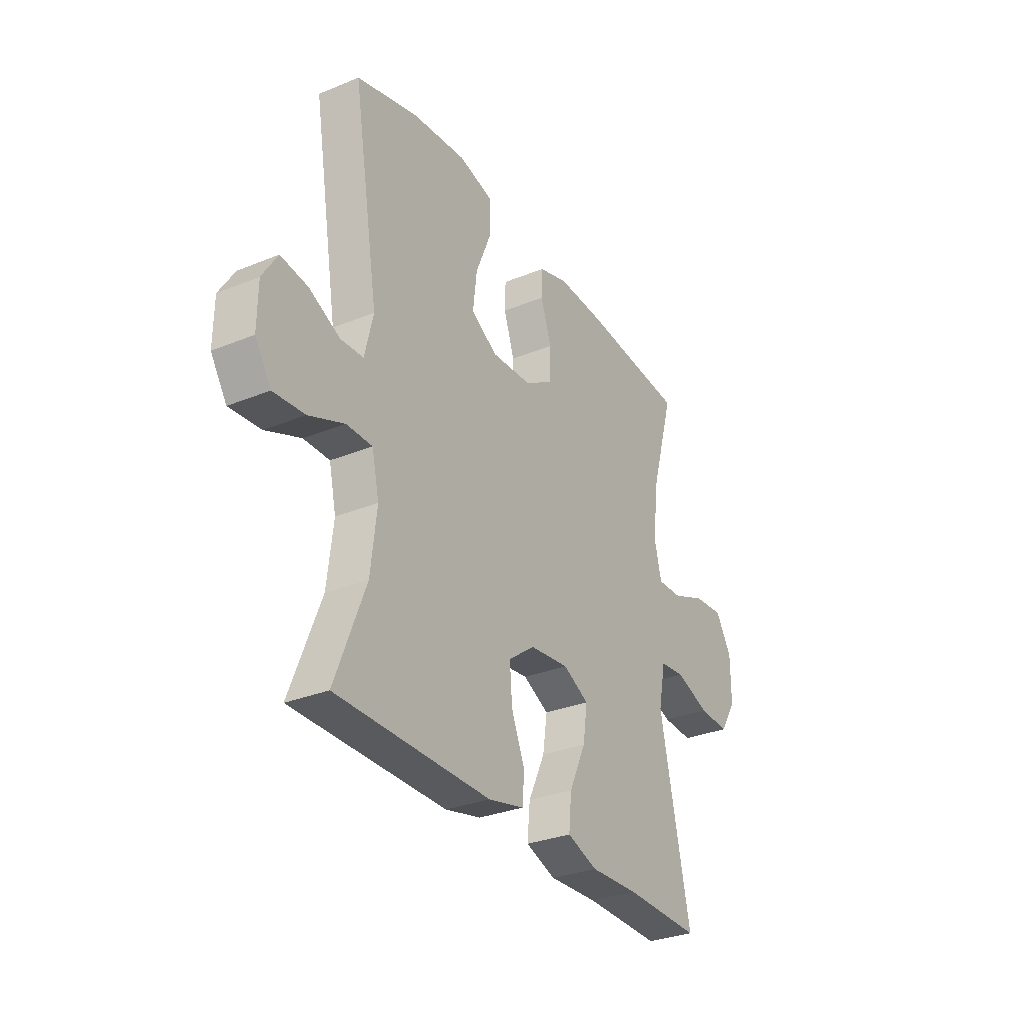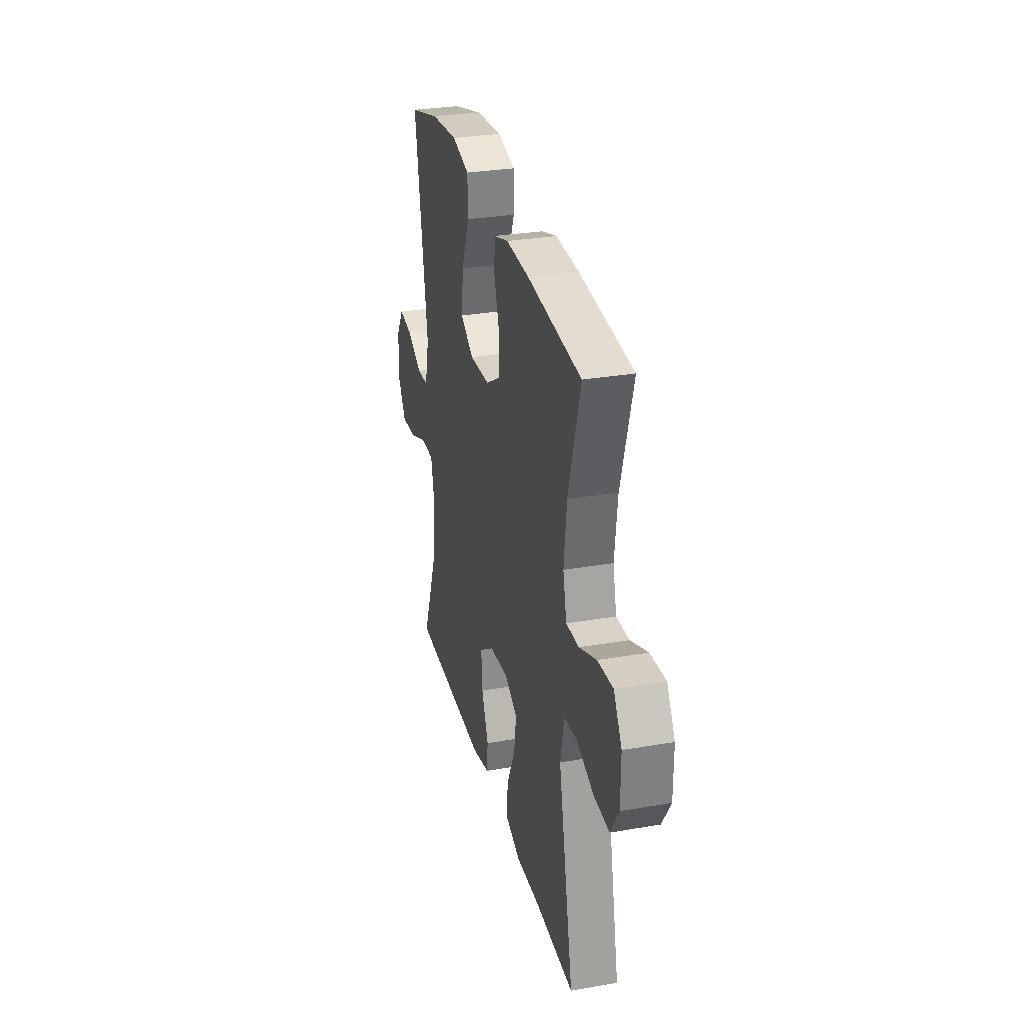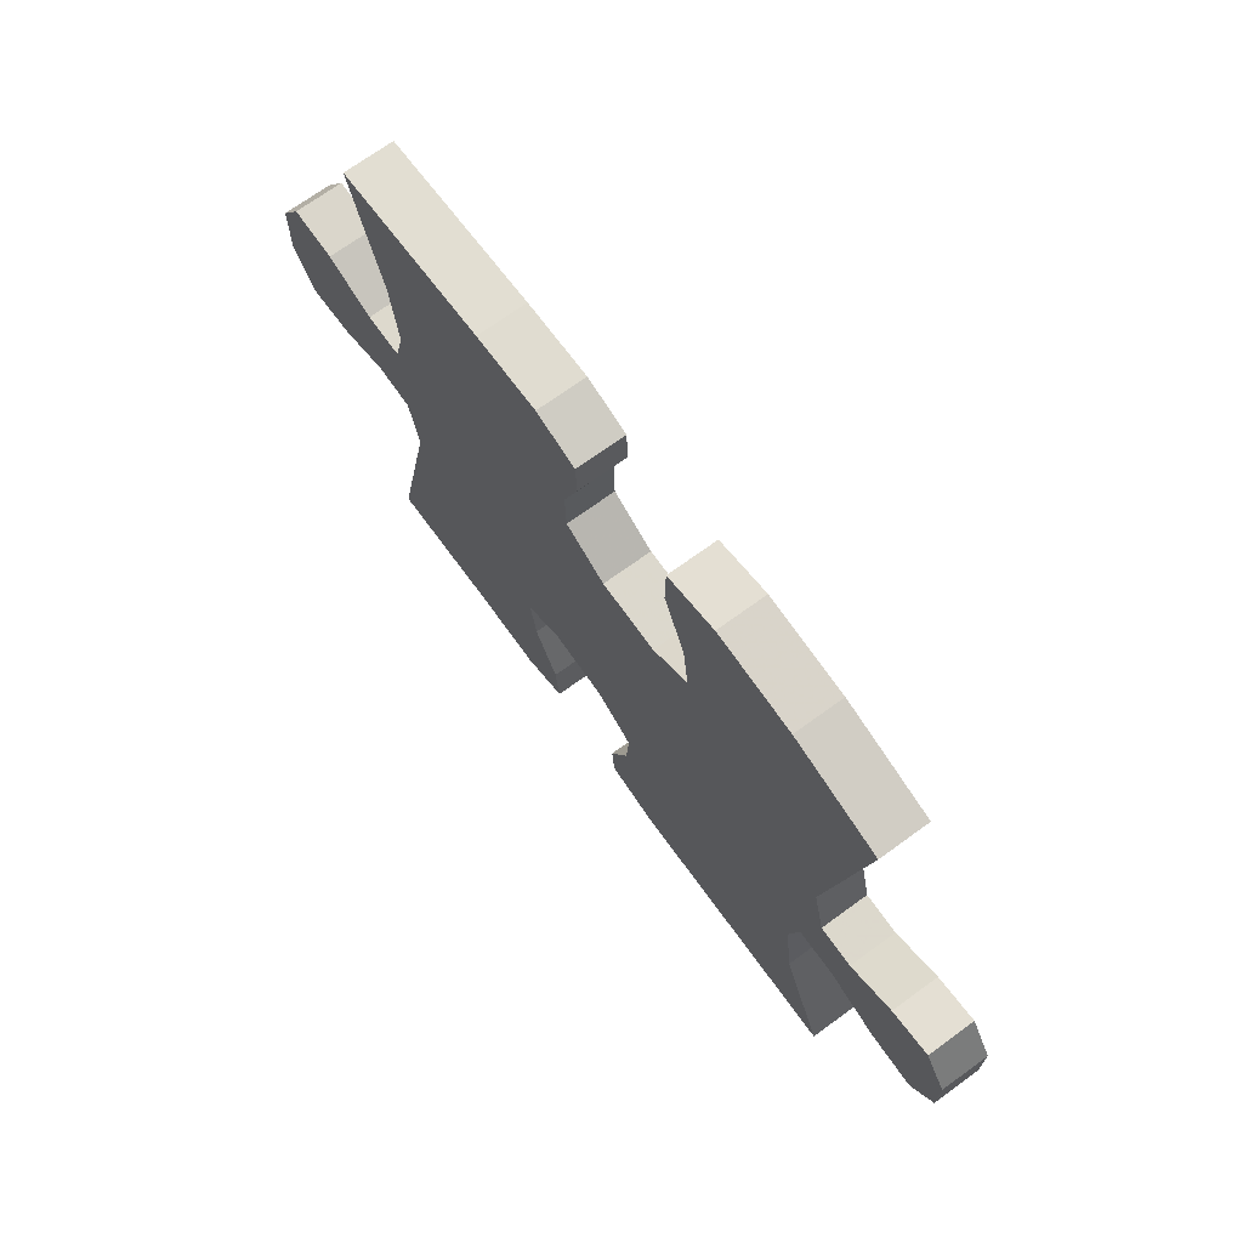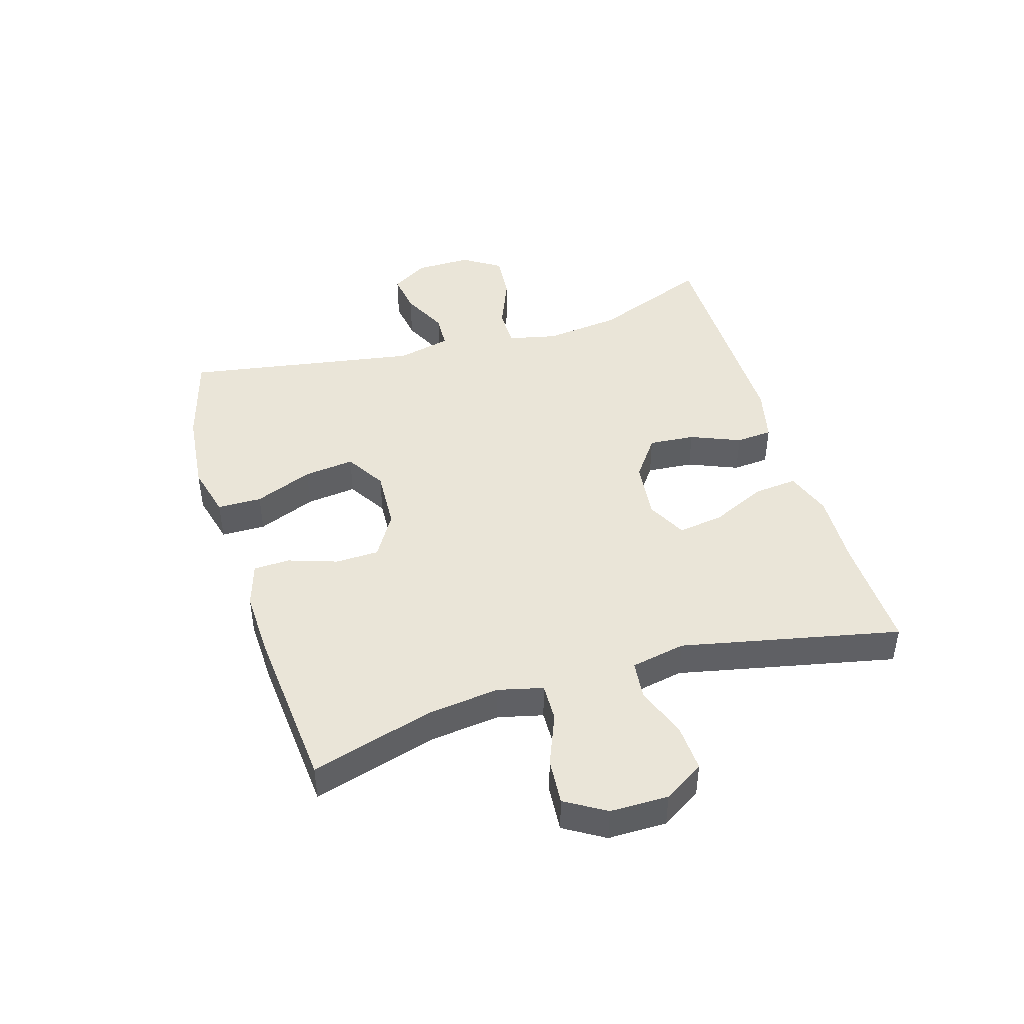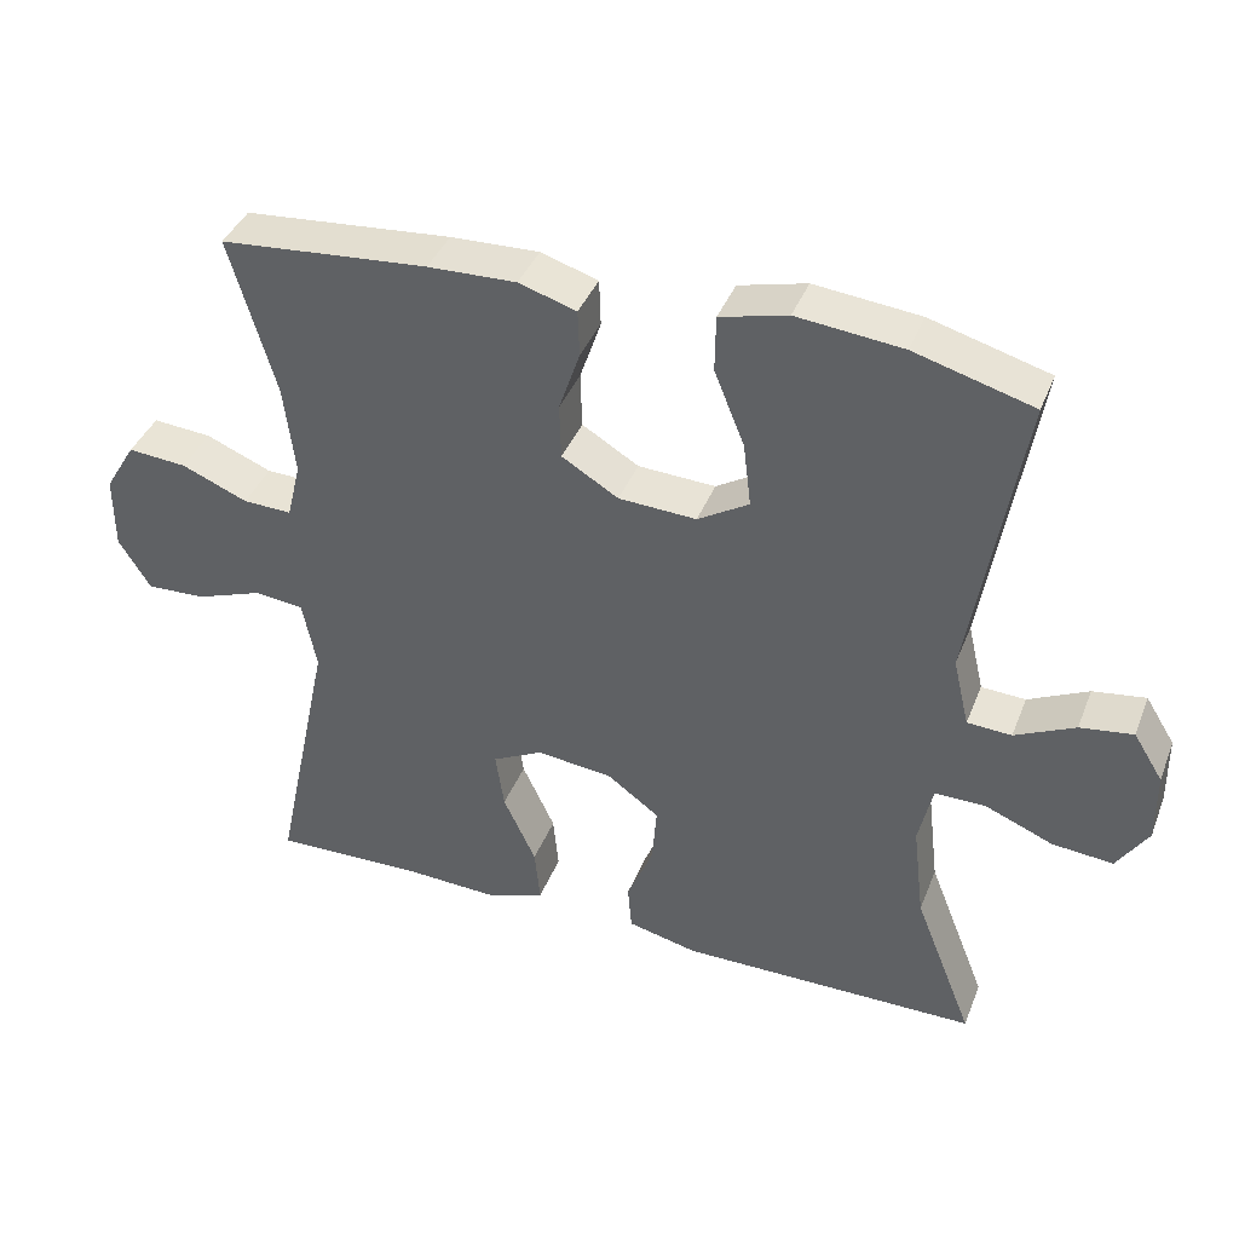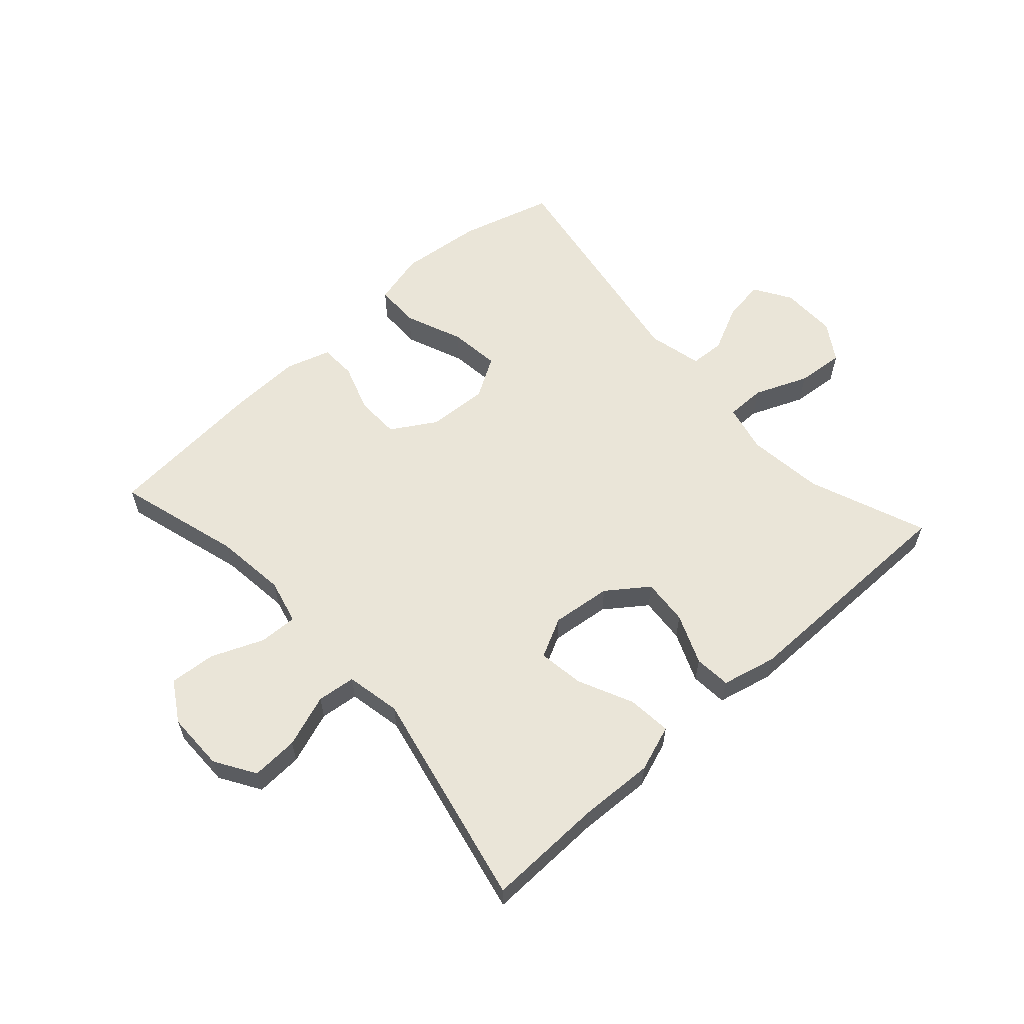
<metadata>
{"format":"obj","ext":"obj","renderer":"f3d","projection":"perspective","resolution":1024,"background":"white","views":[{"elev":-30.8,"azim":-59.6,"up":"+Z"},{"elev":30.1,"azim":75.9,"up":"+Z"},{"elev":70.7,"azim":-126.0,"up":"+Z"},{"elev":44.6,"azim":73.2,"up":"+Y"},{"elev":39.7,"azim":-159.6,"up":"+Z"},{"elev":59.4,"azim":138.0,"up":"+Y"}]}
</metadata>
<code>
v -0.5 0.07 -0.5
v -0.424 0.07 -0.307
v -0.409 0.07 -0.182
v -0.427 0.07 -0.102
v -0.492 0.07 -0.102
v -0.58 0.07 -0.138
v -0.658 0.07 -0.145
v -0.698 0.07 -0.083
v -0.697 0.07 0.009
v -0.659 0.07 0.07
v -0.591 0.07 0.06
v -0.514 0.07 0.023
v -0.457 0.07 0.026
v -0.436 0.07 0.115
v -0.5 0.07 0.5
v -0.347 0.07 0.543
v -0.211 0.07 0.557
v -0.124 0.07 0.535
v -0.123 0.07 0.462
v -0.162 0.07 0.366
v -0.172 0.07 0.283
v -0.106 0.07 0.243
v -0.006 0.07 0.248
v 0.067 0.07 0.292
v 0.069 0.07 0.364
v 0.042 0.07 0.444
v 0.044 0.07 0.504
v 0.118 0.07 0.527
v 0.232 0.07 0.523
v 0.5 0.07 0.5
v 0.441 0.07 0.297
v 0.427 0.07 0.18
v 0.445 0.07 0.106
v 0.508 0.07 0.108
v 0.593 0.07 0.143
v 0.669 0.07 0.149
v 0.709 0.07 0.083
v 0.709 0.07 -0.013
v 0.668 0.07 -0.079
v 0.591 0.07 -0.075
v 0.505 0.07 -0.044
v 0.442 0.07 -0.051
v 0.424 0.07 -0.141
v 0.5 0.07 -0.5
v 0.308 0.07 -0.495
v 0.186 0.07 -0.5
v 0.11 0.07 -0.473
v 0.117 0.07 -0.401
v 0.159 0.07 -0.311
v 0.17 0.07 -0.236
v 0.105 0.07 -0.203
v 0.007 0.07 -0.214
v -0.06 0.07 -0.263
v -0.054 0.07 -0.339
v -0.02 0.07 -0.421
v -0.025 0.07 -0.481
v -0.115 0.07 -0.502
v -0.5 0 -0.5
v -0.424 0 -0.307
v -0.409 0 -0.182
v -0.427 0 -0.102
v -0.492 0 -0.102
v -0.58 0 -0.138
v -0.658 0 -0.145
v -0.698 0 -0.083
v -0.697 0 0.009
v -0.659 0 0.07
v -0.591 0 0.06
v -0.514 0 0.023
v -0.457 0 0.026
v -0.436 0 0.115
v -0.5 0 0.5
v -0.347 0 0.543
v -0.211 0 0.557
v -0.124 0 0.535
v -0.123 0 0.462
v -0.162 0 0.366
v -0.172 0 0.283
v -0.106 0 0.243
v -0.006 0 0.248
v 0.067 0 0.292
v 0.069 0 0.364
v 0.042 0 0.444
v 0.044 0 0.504
v 0.118 0 0.527
v 0.232 0 0.523
v 0.5 0 0.5
v 0.441 0 0.297
v 0.427 0 0.18
v 0.445 0 0.106
v 0.508 0 0.108
v 0.593 0 0.143
v 0.669 0 0.149
v 0.709 0 0.083
v 0.709 0 -0.013
v 0.668 0 -0.079
v 0.591 0 -0.075
v 0.505 0 -0.044
v 0.442 0 -0.051
v 0.424 0 -0.141
v 0.5 0 -0.5
v 0.308 0 -0.495
v 0.186 0 -0.5
v 0.11 0 -0.473
v 0.117 0 -0.401
v 0.159 0 -0.311
v 0.17 0 -0.236
v 0.105 0 -0.203
v 0.007 0 -0.214
v -0.06 0 -0.263
v -0.054 0 -0.339
v -0.02 0 -0.421
v -0.025 0 -0.481
v -0.115 0 -0.502
f 54 55 56 57
f 53 54 57 1
f 52 53 1 2
f 46 47 48 49
f 45 46 49 50
f 43 44 45 50
f 42 43 50 51
f 38 39 40 41
f 38 41 42
f 37 38 42
f 34 35 36 37
f 33 34 37 42
f 32 33 42 51
f 28 29 30 31
f 25 26 27 28
f 24 25 28 31
f 23 24 31 32
f 17 18 19 20
f 17 20 21
f 14 15 16 17
f 13 14 17 21
f 9 10 11 12
f 9 12 13
f 8 9 13
f 5 6 7 8
f 4 5 8 13
f 52 2 3
f 52 3 4
f 22 23 32 51
f 21 22 51 52
f 4 13 21 52
f 114 113 112 111
f 58 114 111 110
f 59 58 110 109
f 106 105 104 103
f 107 106 103 102
f 107 102 101 100
f 108 107 100 99
f 98 97 96 95
f 99 98 95
f 99 95 94
f 94 93 92 91
f 99 94 91 90
f 108 99 90 89
f 88 87 86 85
f 85 84 83 82
f 88 85 82 81
f 89 88 81 80
f 77 76 75 74
f 78 77 74
f 74 73 72 71
f 78 74 71 70
f 69 68 67 66
f 70 69 66
f 70 66 65
f 65 64 63 62
f 70 65 62 61
f 60 59 109
f 61 60 109
f 108 89 80 79
f 109 108 79 78
f 109 78 70 61
f 1 58 59 2
f 2 59 60 3
f 3 60 61 4
f 4 61 62 5
f 5 62 63 6
f 6 63 64 7
f 7 64 65 8
f 8 65 66 9
f 9 66 67 10
f 10 67 68 11
f 11 68 69 12
f 12 69 70 13
f 13 70 71 14
f 14 71 72 15
f 15 72 73 16
f 16 73 74 17
f 17 74 75 18
f 18 75 76 19
f 19 76 77 20
f 20 77 78 21
f 21 78 79 22
f 22 79 80 23
f 23 80 81 24
f 24 81 82 25
f 25 82 83 26
f 26 83 84 27
f 27 84 85 28
f 28 85 86 29
f 29 86 87 30
f 30 87 88 31
f 31 88 89 32
f 32 89 90 33
f 33 90 91 34
f 34 91 92 35
f 35 92 93 36
f 36 93 94 37
f 37 94 95 38
f 38 95 96 39
f 39 96 97 40
f 40 97 98 41
f 41 98 99 42
f 42 99 100 43
f 43 100 101 44
f 44 101 102 45
f 45 102 103 46
f 46 103 104 47
f 47 104 105 48
f 48 105 106 49
f 49 106 107 50
f 50 107 108 51
f 51 108 109 52
f 52 109 110 53
f 53 110 111 54
f 54 111 112 55
f 55 112 113 56
f 56 113 114 57
f 57 114 58 1

</code>
